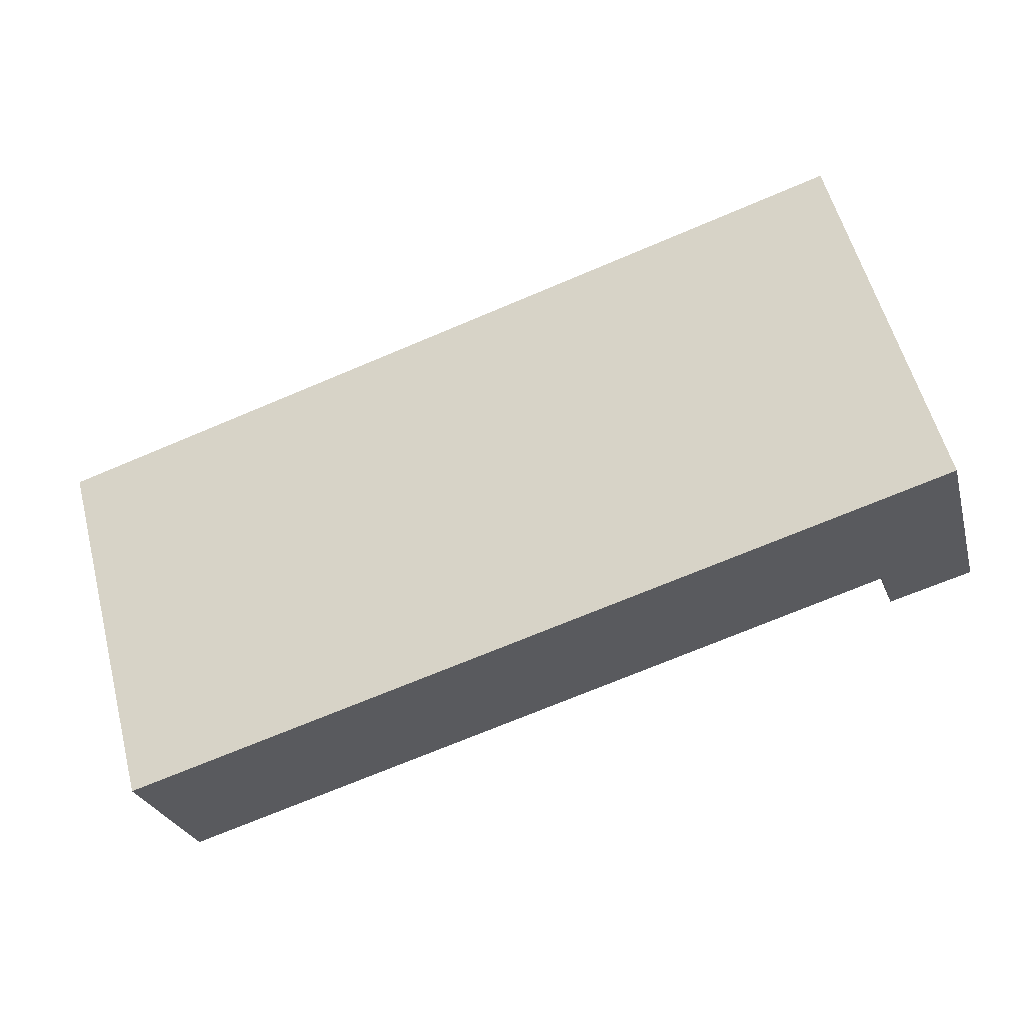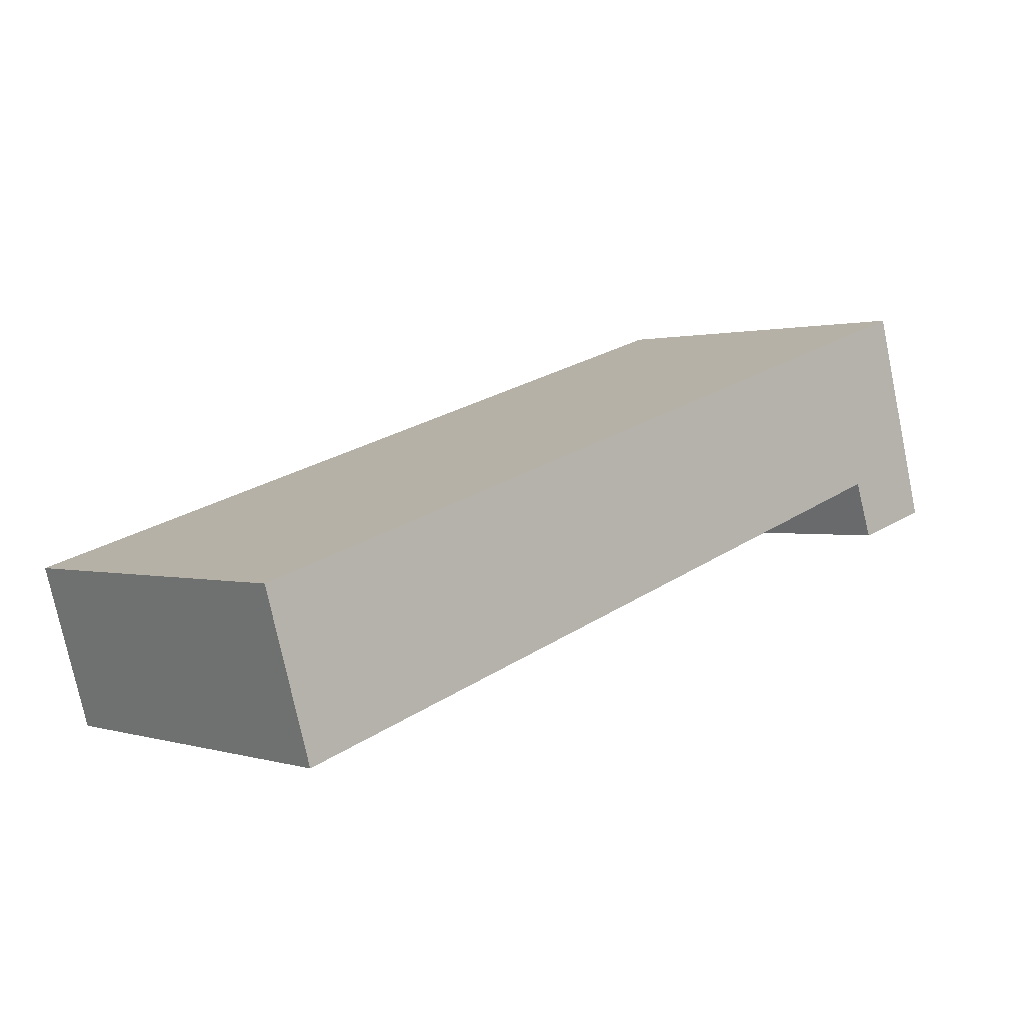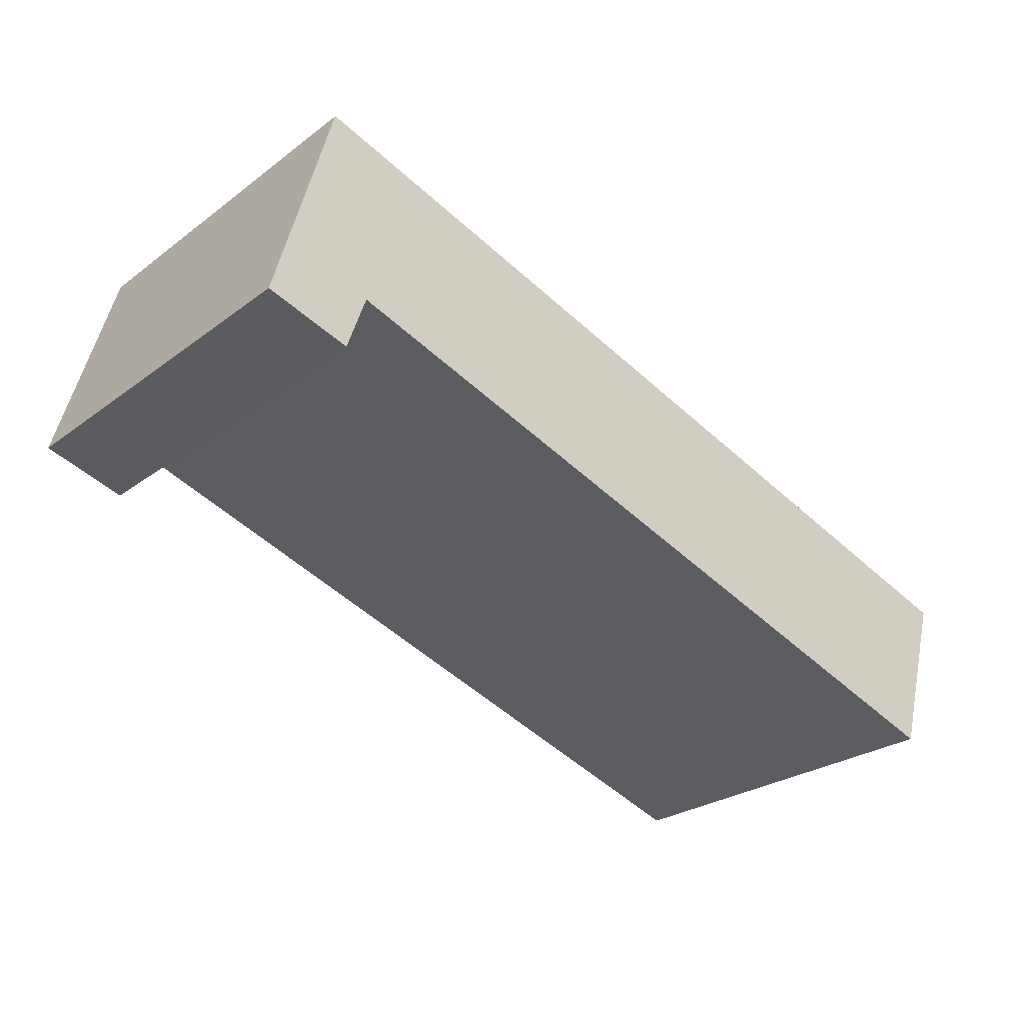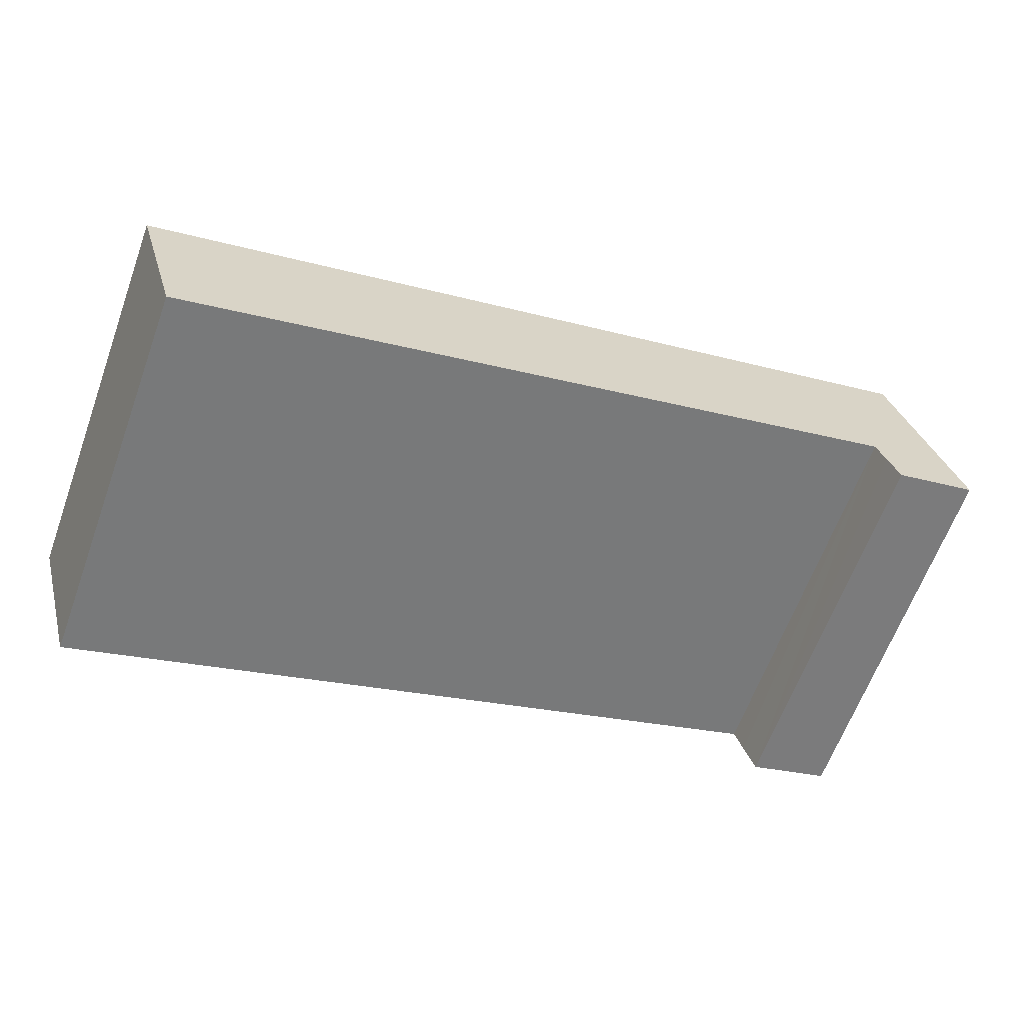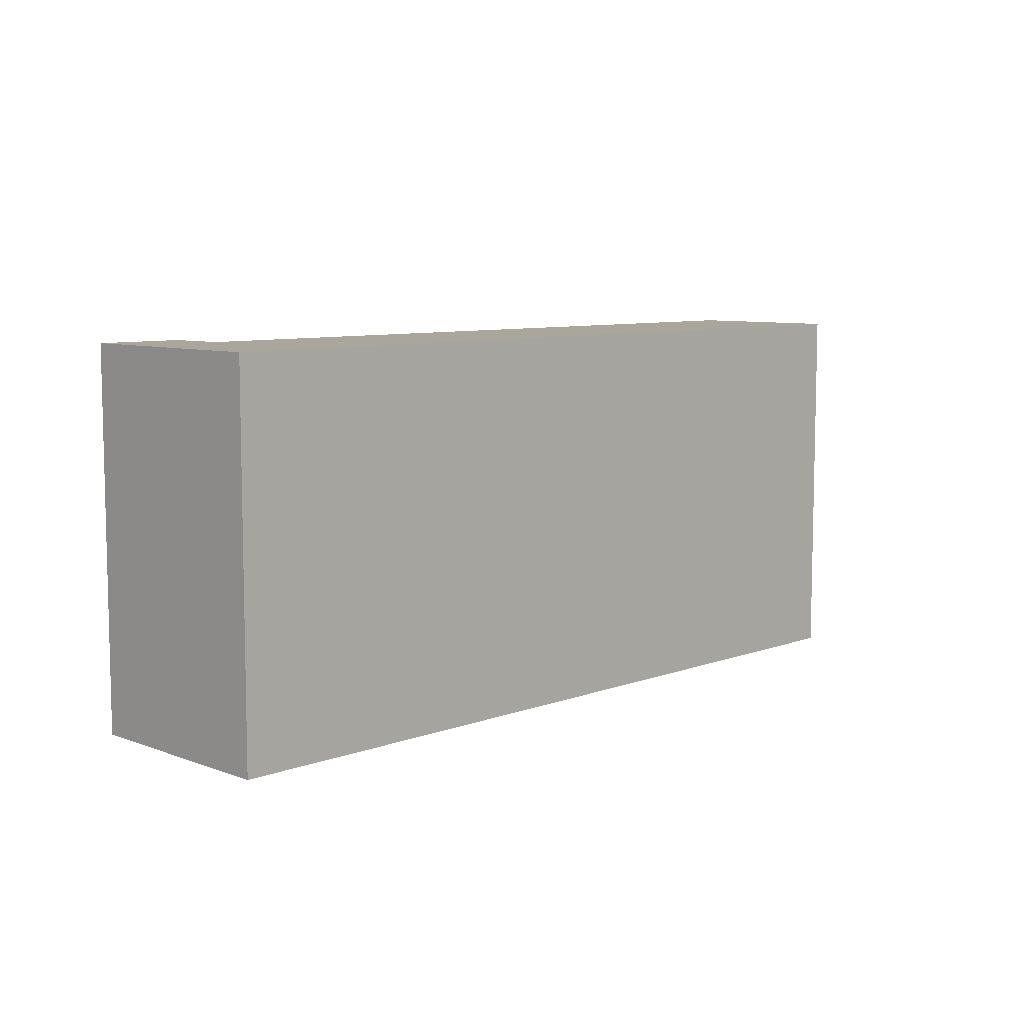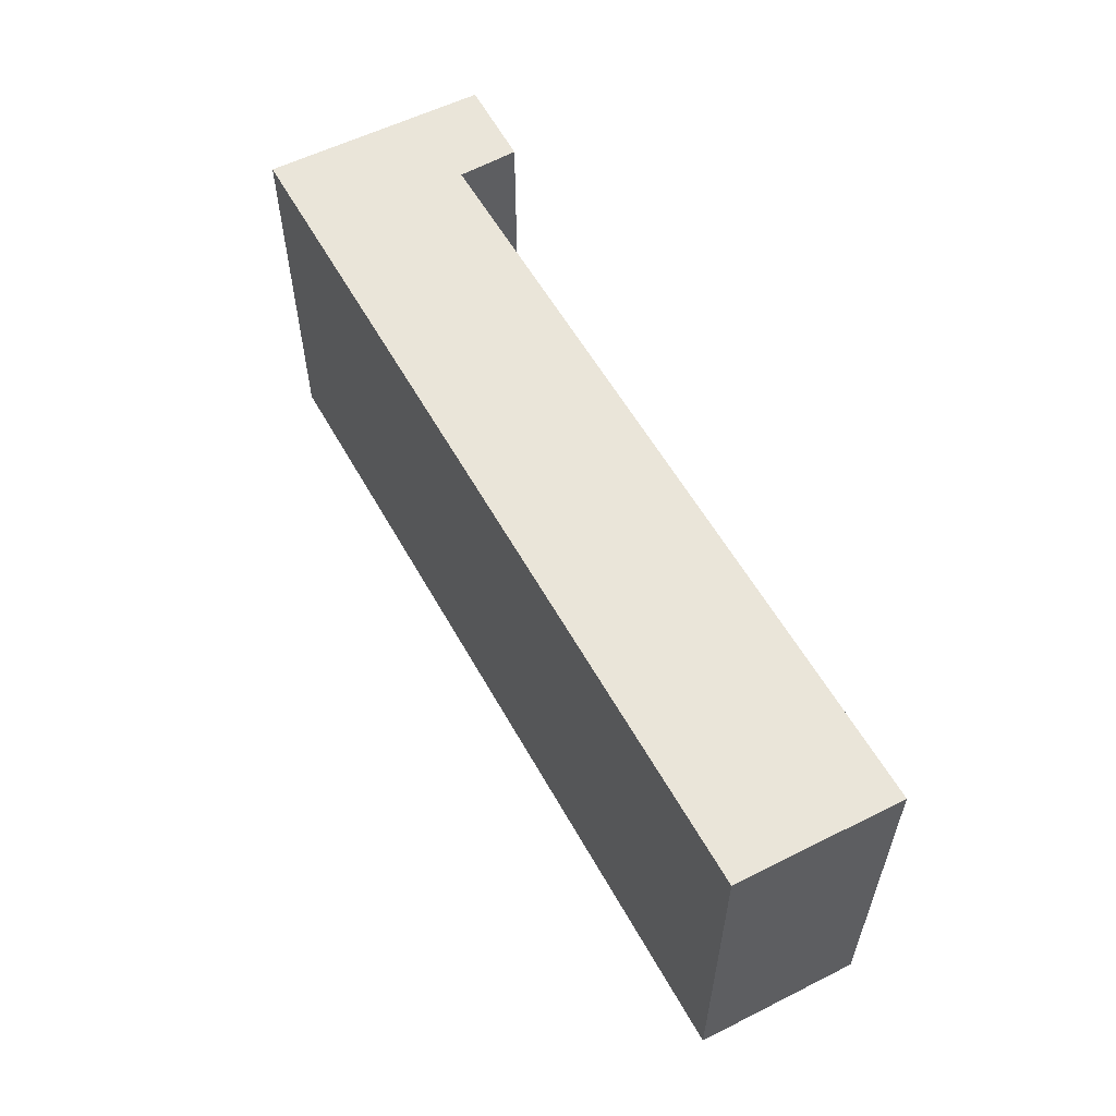
<metadata>
{"format":"obj","ext":"obj","renderer":"f3d","projection":"perspective","resolution":1024,"background":"white","views":[{"elev":57.7,"azim":165.3,"up":"+Z"},{"elev":0.9,"azim":138.6,"up":"+Z"},{"elev":-26.5,"azim":-41.1,"up":"+Z"},{"elev":-64.1,"azim":159.9,"up":"+Z"},{"elev":7.9,"azim":-28.4,"up":"+Y"},{"elev":58.5,"azim":78.7,"up":"+Y"}]}
</metadata>
<code>
v  11.69 5.312 -2.908
v  0.832 5.312 2.982
v  12.33 5.312 -0.697
v  1.439 5.312 0.448
v  0.123 5.312 0.439
v  1.318 5.312 0.093
v  1.168 5.312 -0.345
v  0 5.312 3.253e-16
v  1.168 2.113e-17 -0.345
v  1.318 -5.695e-18 0.093
v  1.439 -2.743e-17 0.448
v  12.33 4.268e-17 -0.697
v  11.69 1.781e-16 -2.908
v  0 0 0
v  0.832 -1.826e-16 2.982
v  0.123 -2.688e-17 0.439
g defaultobject
f 1 2 3
f 2 1 4
f 2 4 5
f 5 4 6
f 5 6 7
f 5 7 8
f 6 9 7
f 9 6 4
f 9 4 10
f 10 4 11
f 12 1 3
f 1 12 13
f 9 8 7
f 8 9 14
f 13 4 1
f 4 13 11
f 14 5 8
f 5 14 2
f 2 14 15
f 15 14 16
f 15 3 2
f 3 15 12
f 14 9 16
f 15 16 9
f 11 15 9
f 12 15 11
f 10 11 9
f 13 12 11

</code>
